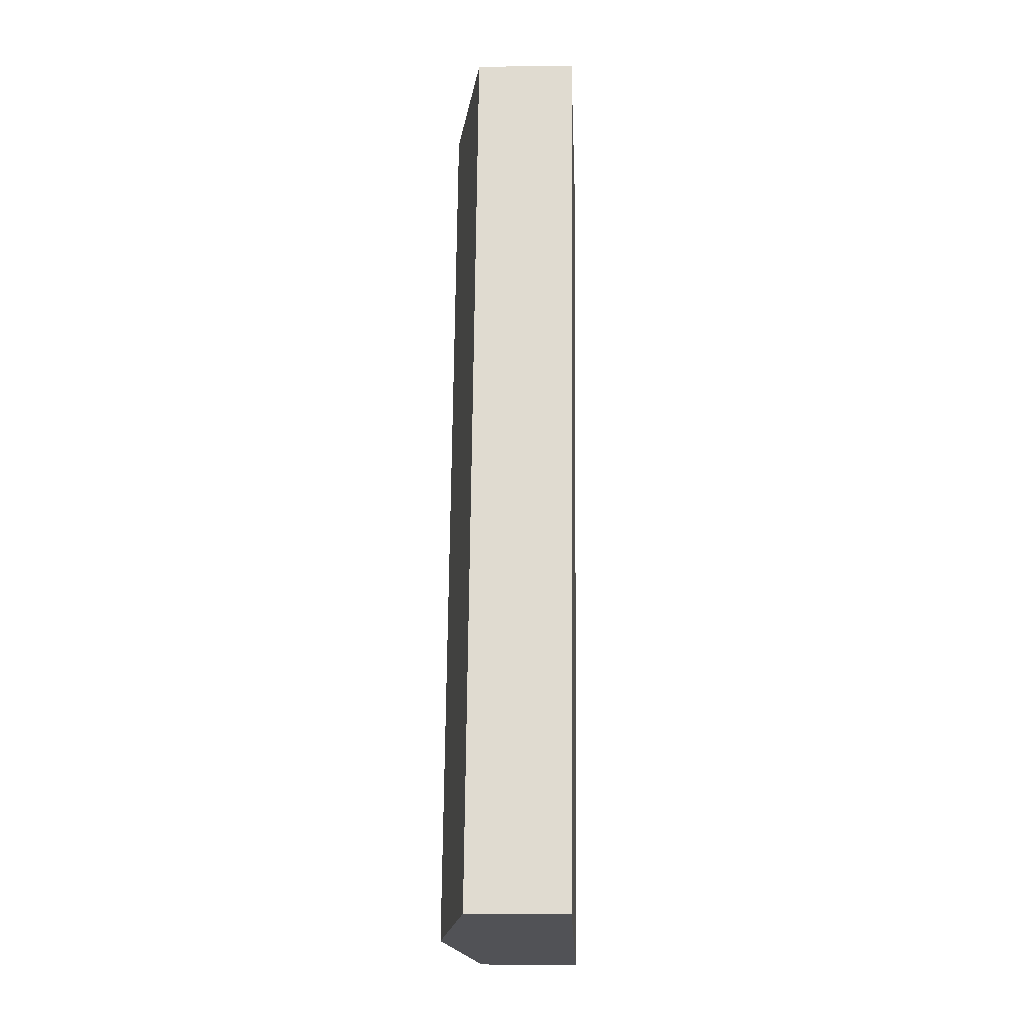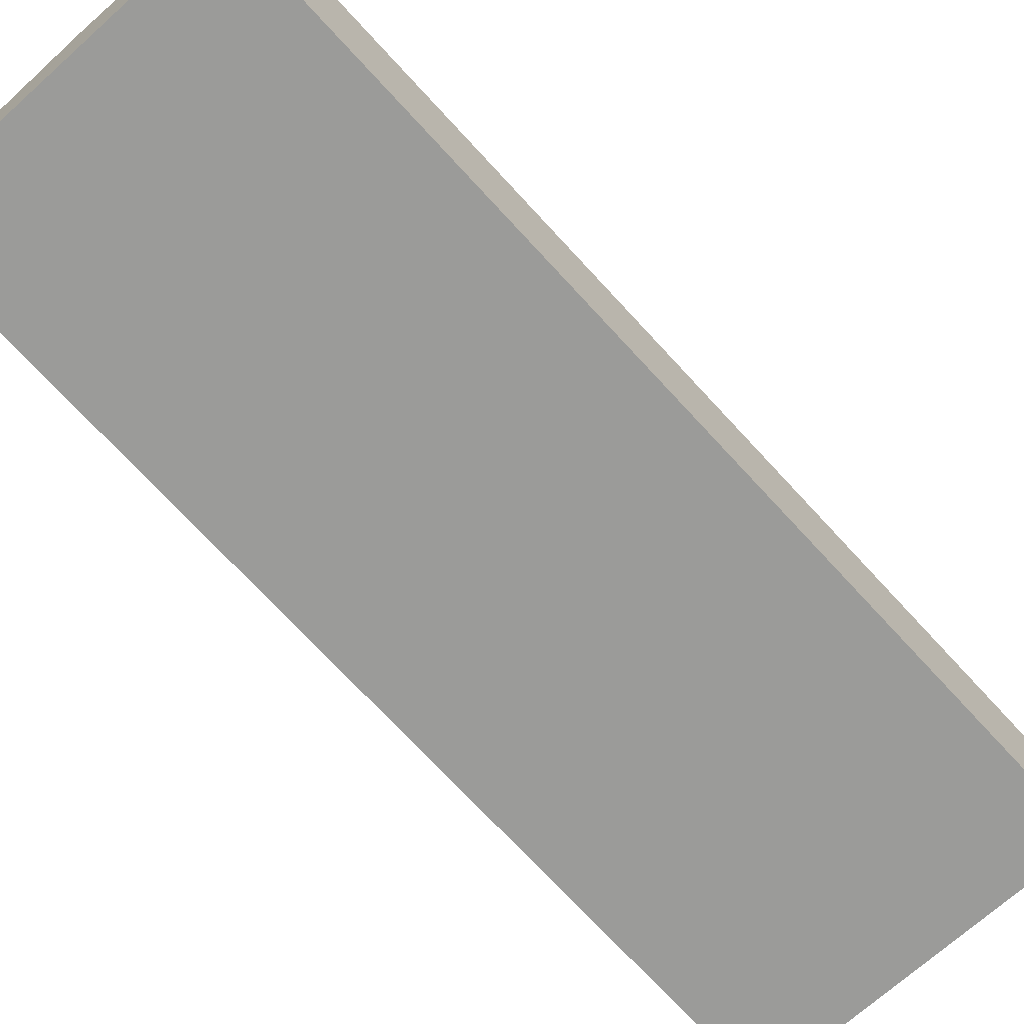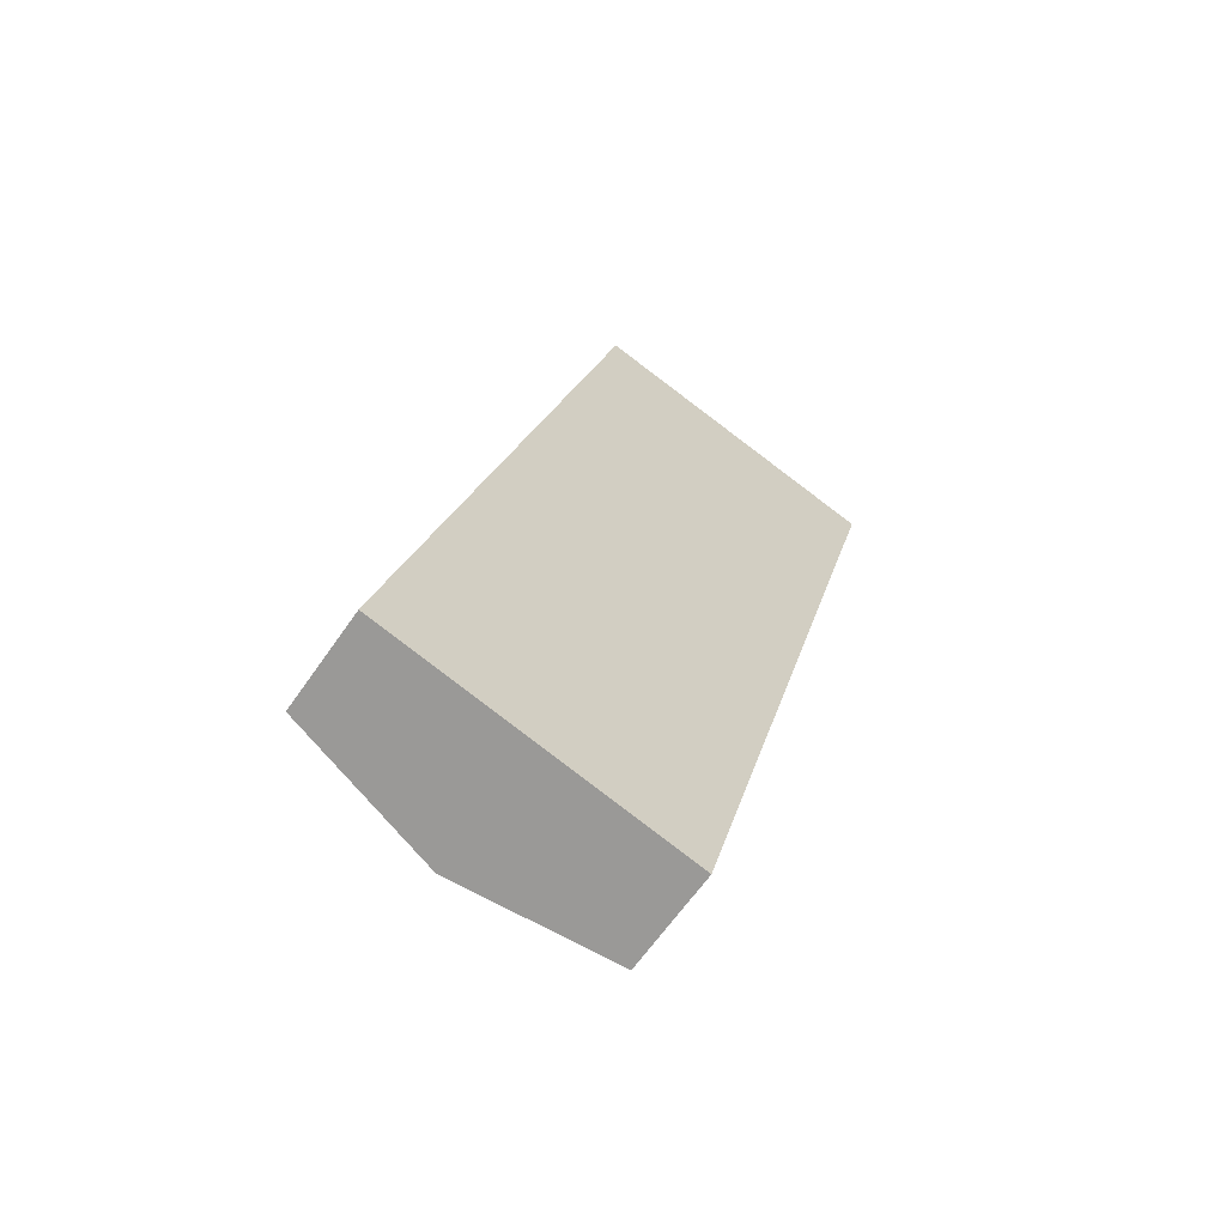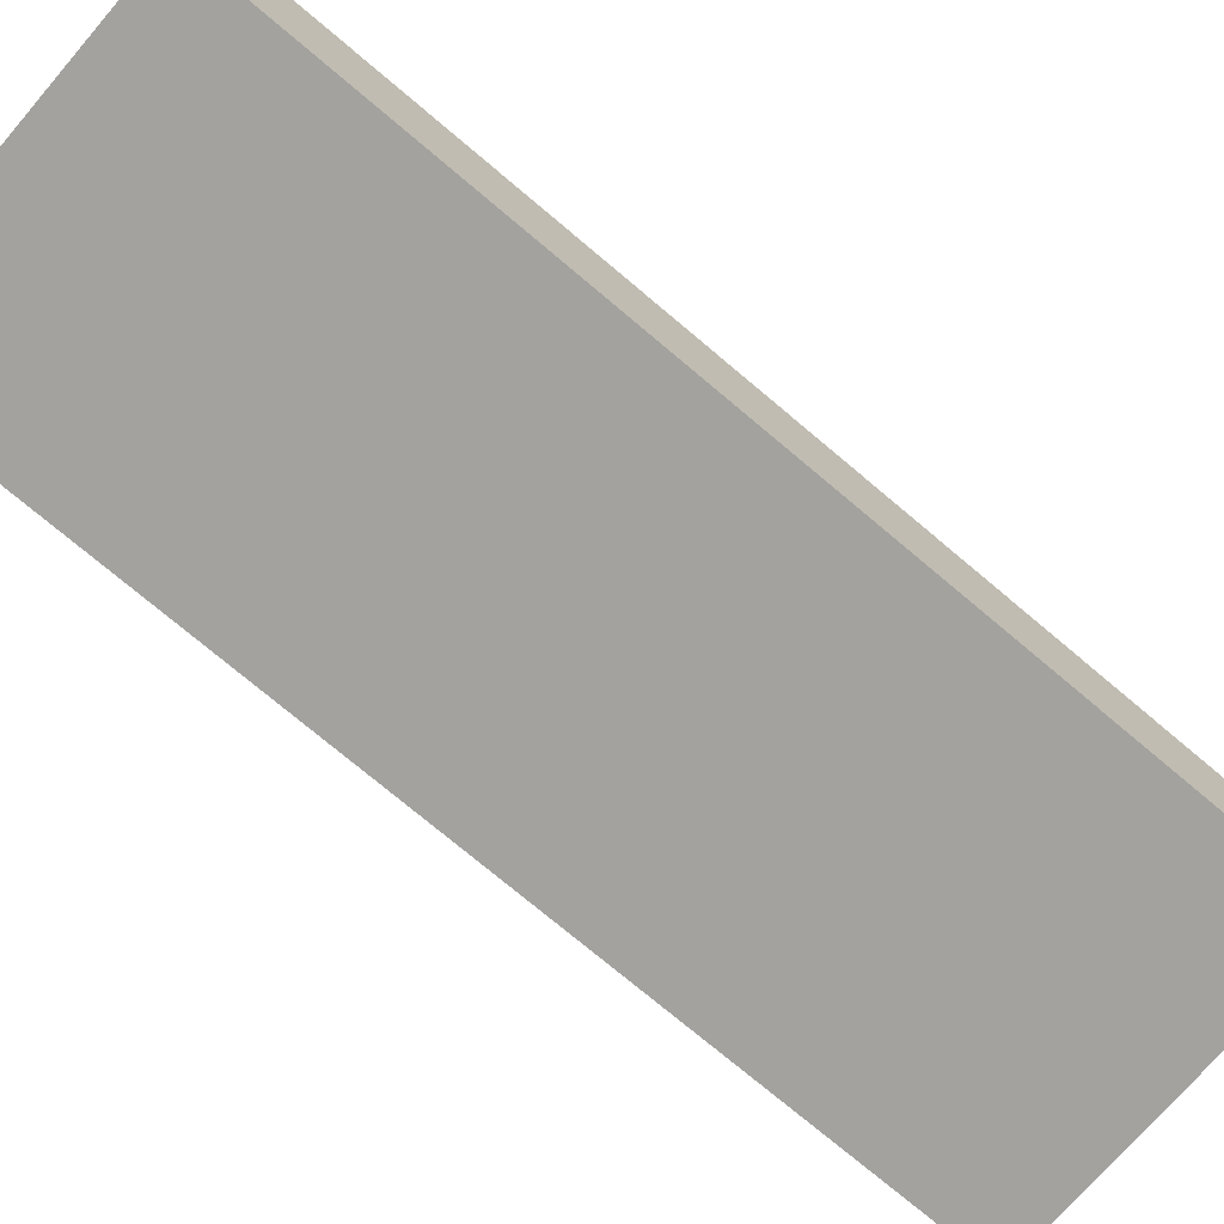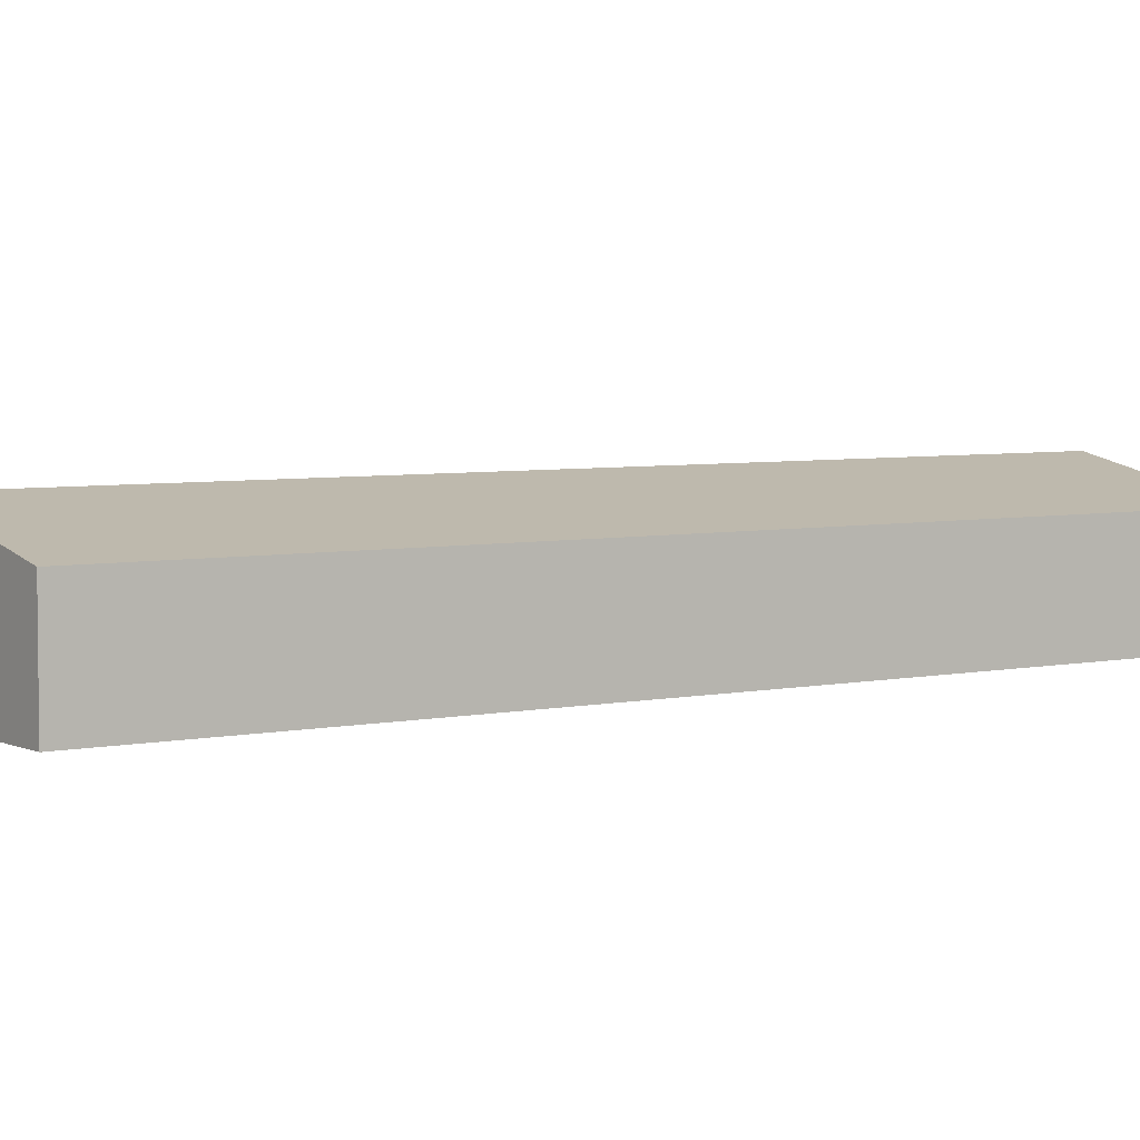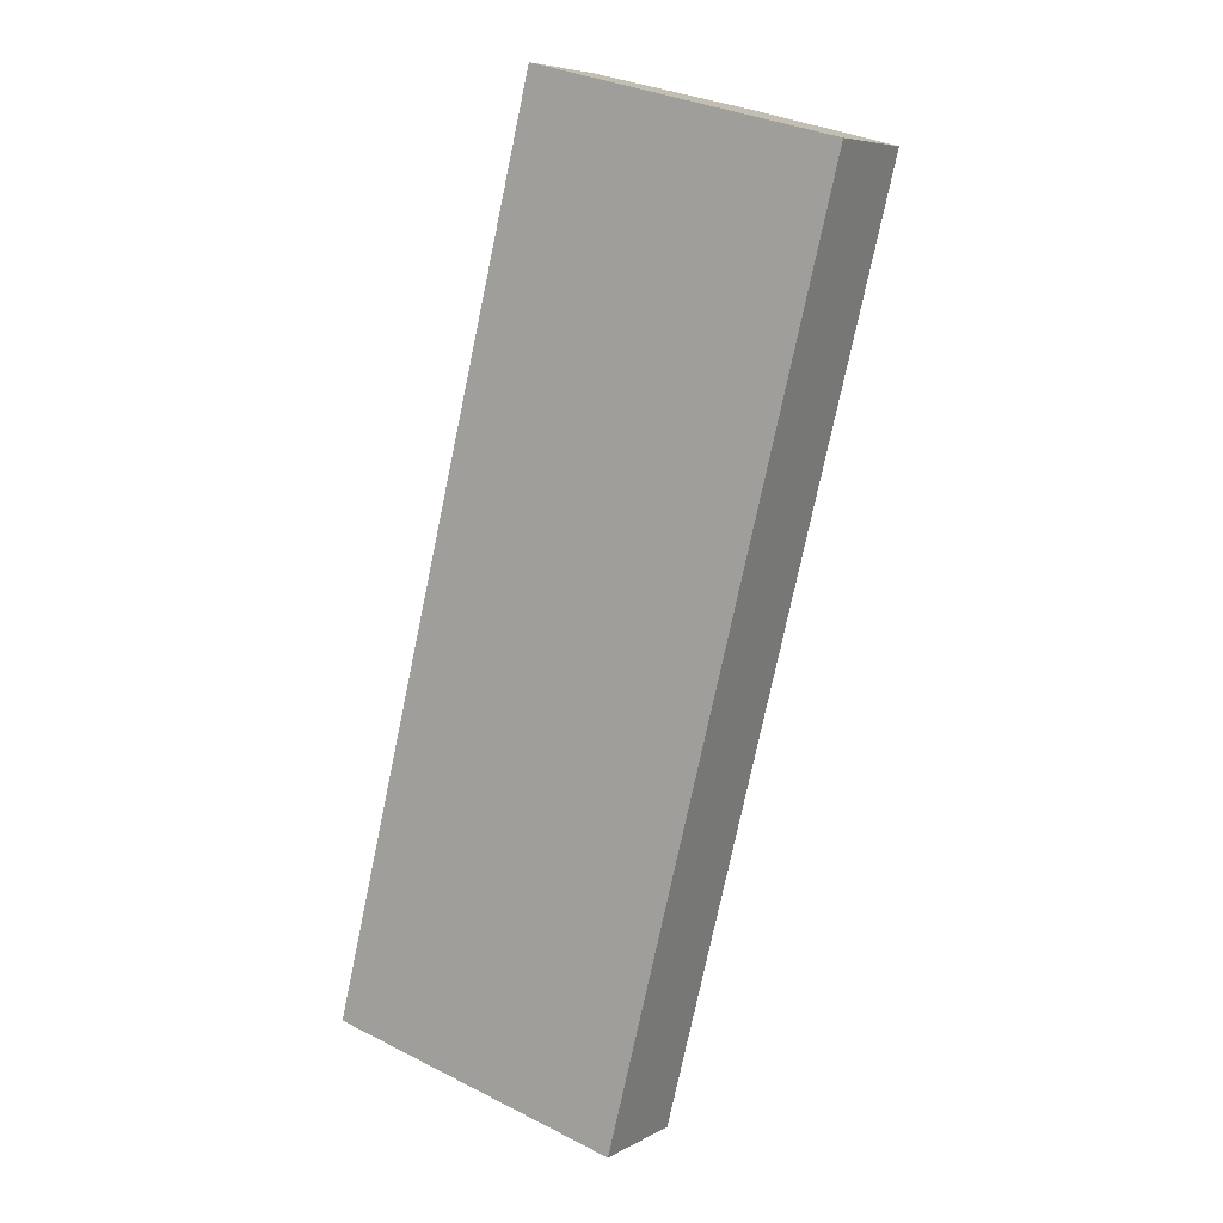
<metadata>
{"format":"obj","ext":"obj","renderer":"f3d","projection":"perspective","resolution":1024,"background":"white","views":[{"elev":-6.9,"azim":-87.5,"up":"+Z"},{"elev":-69.6,"azim":-123.6,"up":"+Y"},{"elev":-63.5,"azim":-34.5,"up":"+Z"},{"elev":-72.4,"azim":-116.3,"up":"+Y"},{"elev":4.7,"azim":-110.6,"up":"+Y"},{"elev":6.5,"azim":33.1,"up":"+Z"}]}
</metadata>
<code>
v  5.022 4.367 -1.278
v  17.39 3.287 26.58
v  9.995 3.306 -2.544
v  12.33 4.367 27.88
v  0 3.295 2.018e-16
v  7.314 3.295 29.16
v  9.995 1.558e-16 -2.544
v  5.022 7.825e-17 -1.278
v  0 0 0
v  7.314 -1.785e-15 29.16
v  12.33 -1.707e-15 27.88
v  17.39 -1.628e-15 26.58
g defaultobject
f 1 2 3
f 2 1 4
f 5 4 1
f 4 5 6
f 7 1 3
f 1 7 8
f 1 8 5
f 5 8 9
f 9 6 5
f 6 9 10
f 10 4 6
f 4 10 11
f 4 11 2
f 2 11 12
f 2 7 3
f 7 2 12
f 8 10 9
f 10 8 7
f 10 7 11
f 11 7 12

</code>
